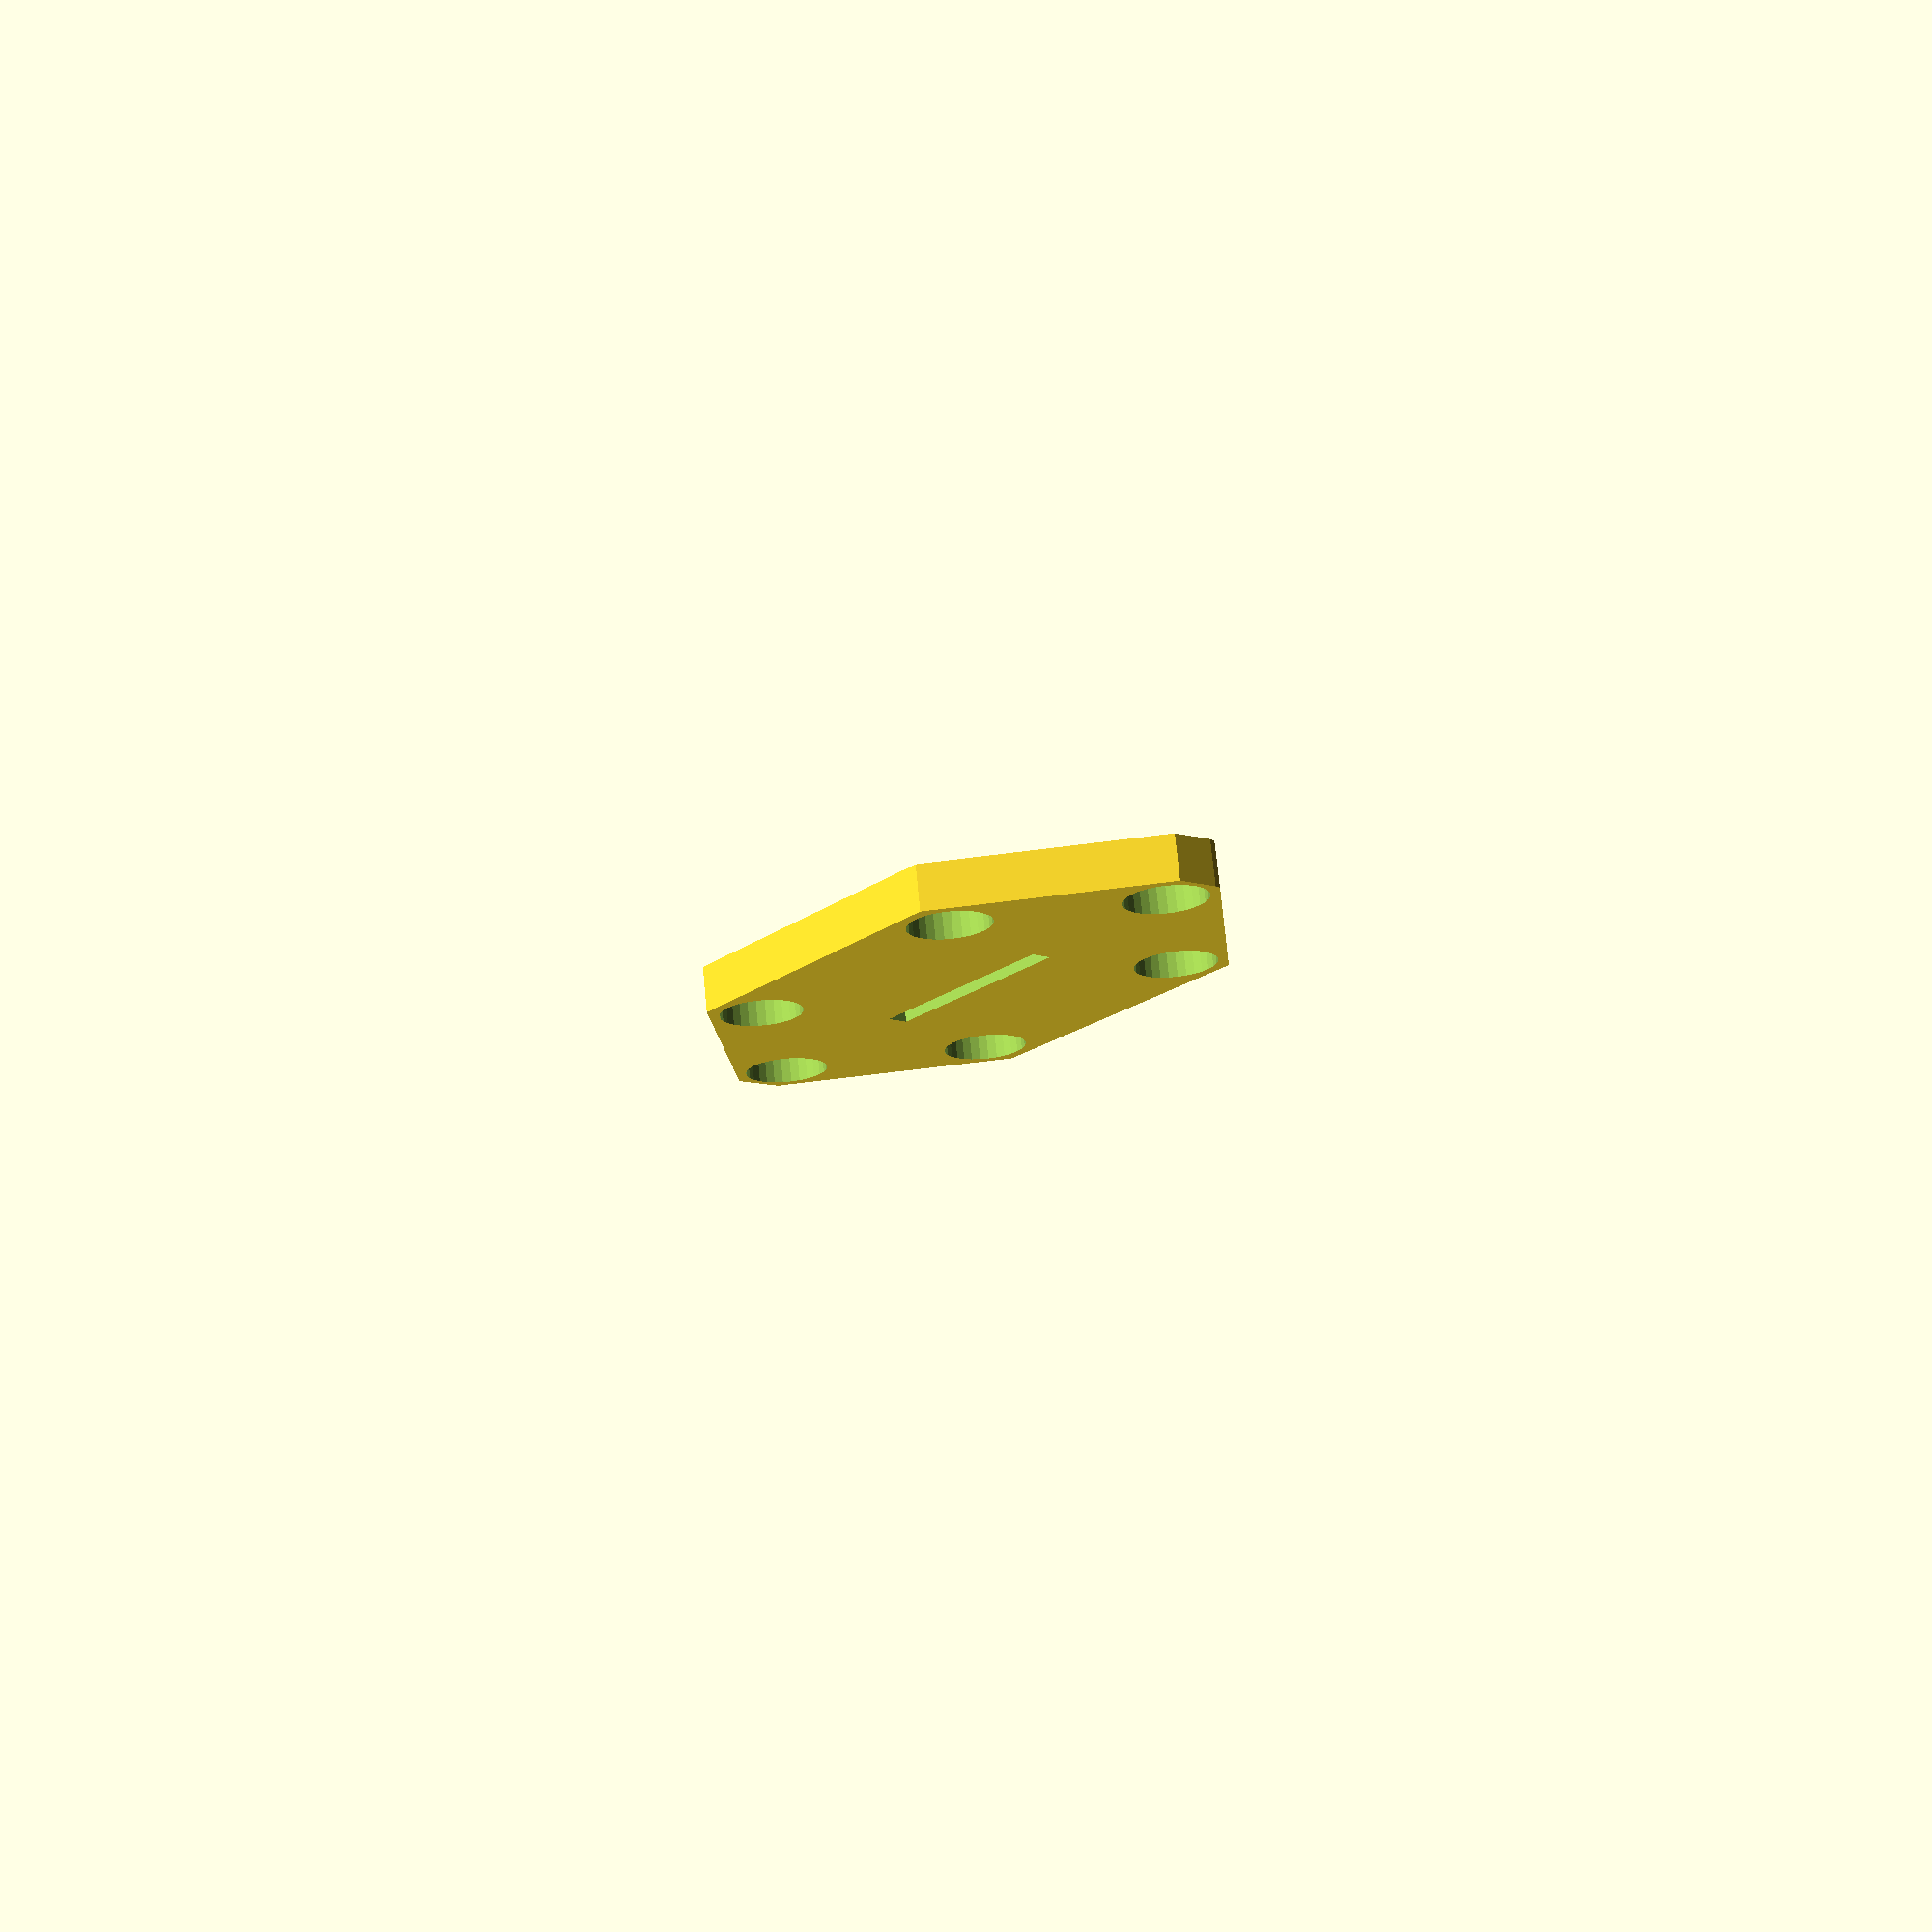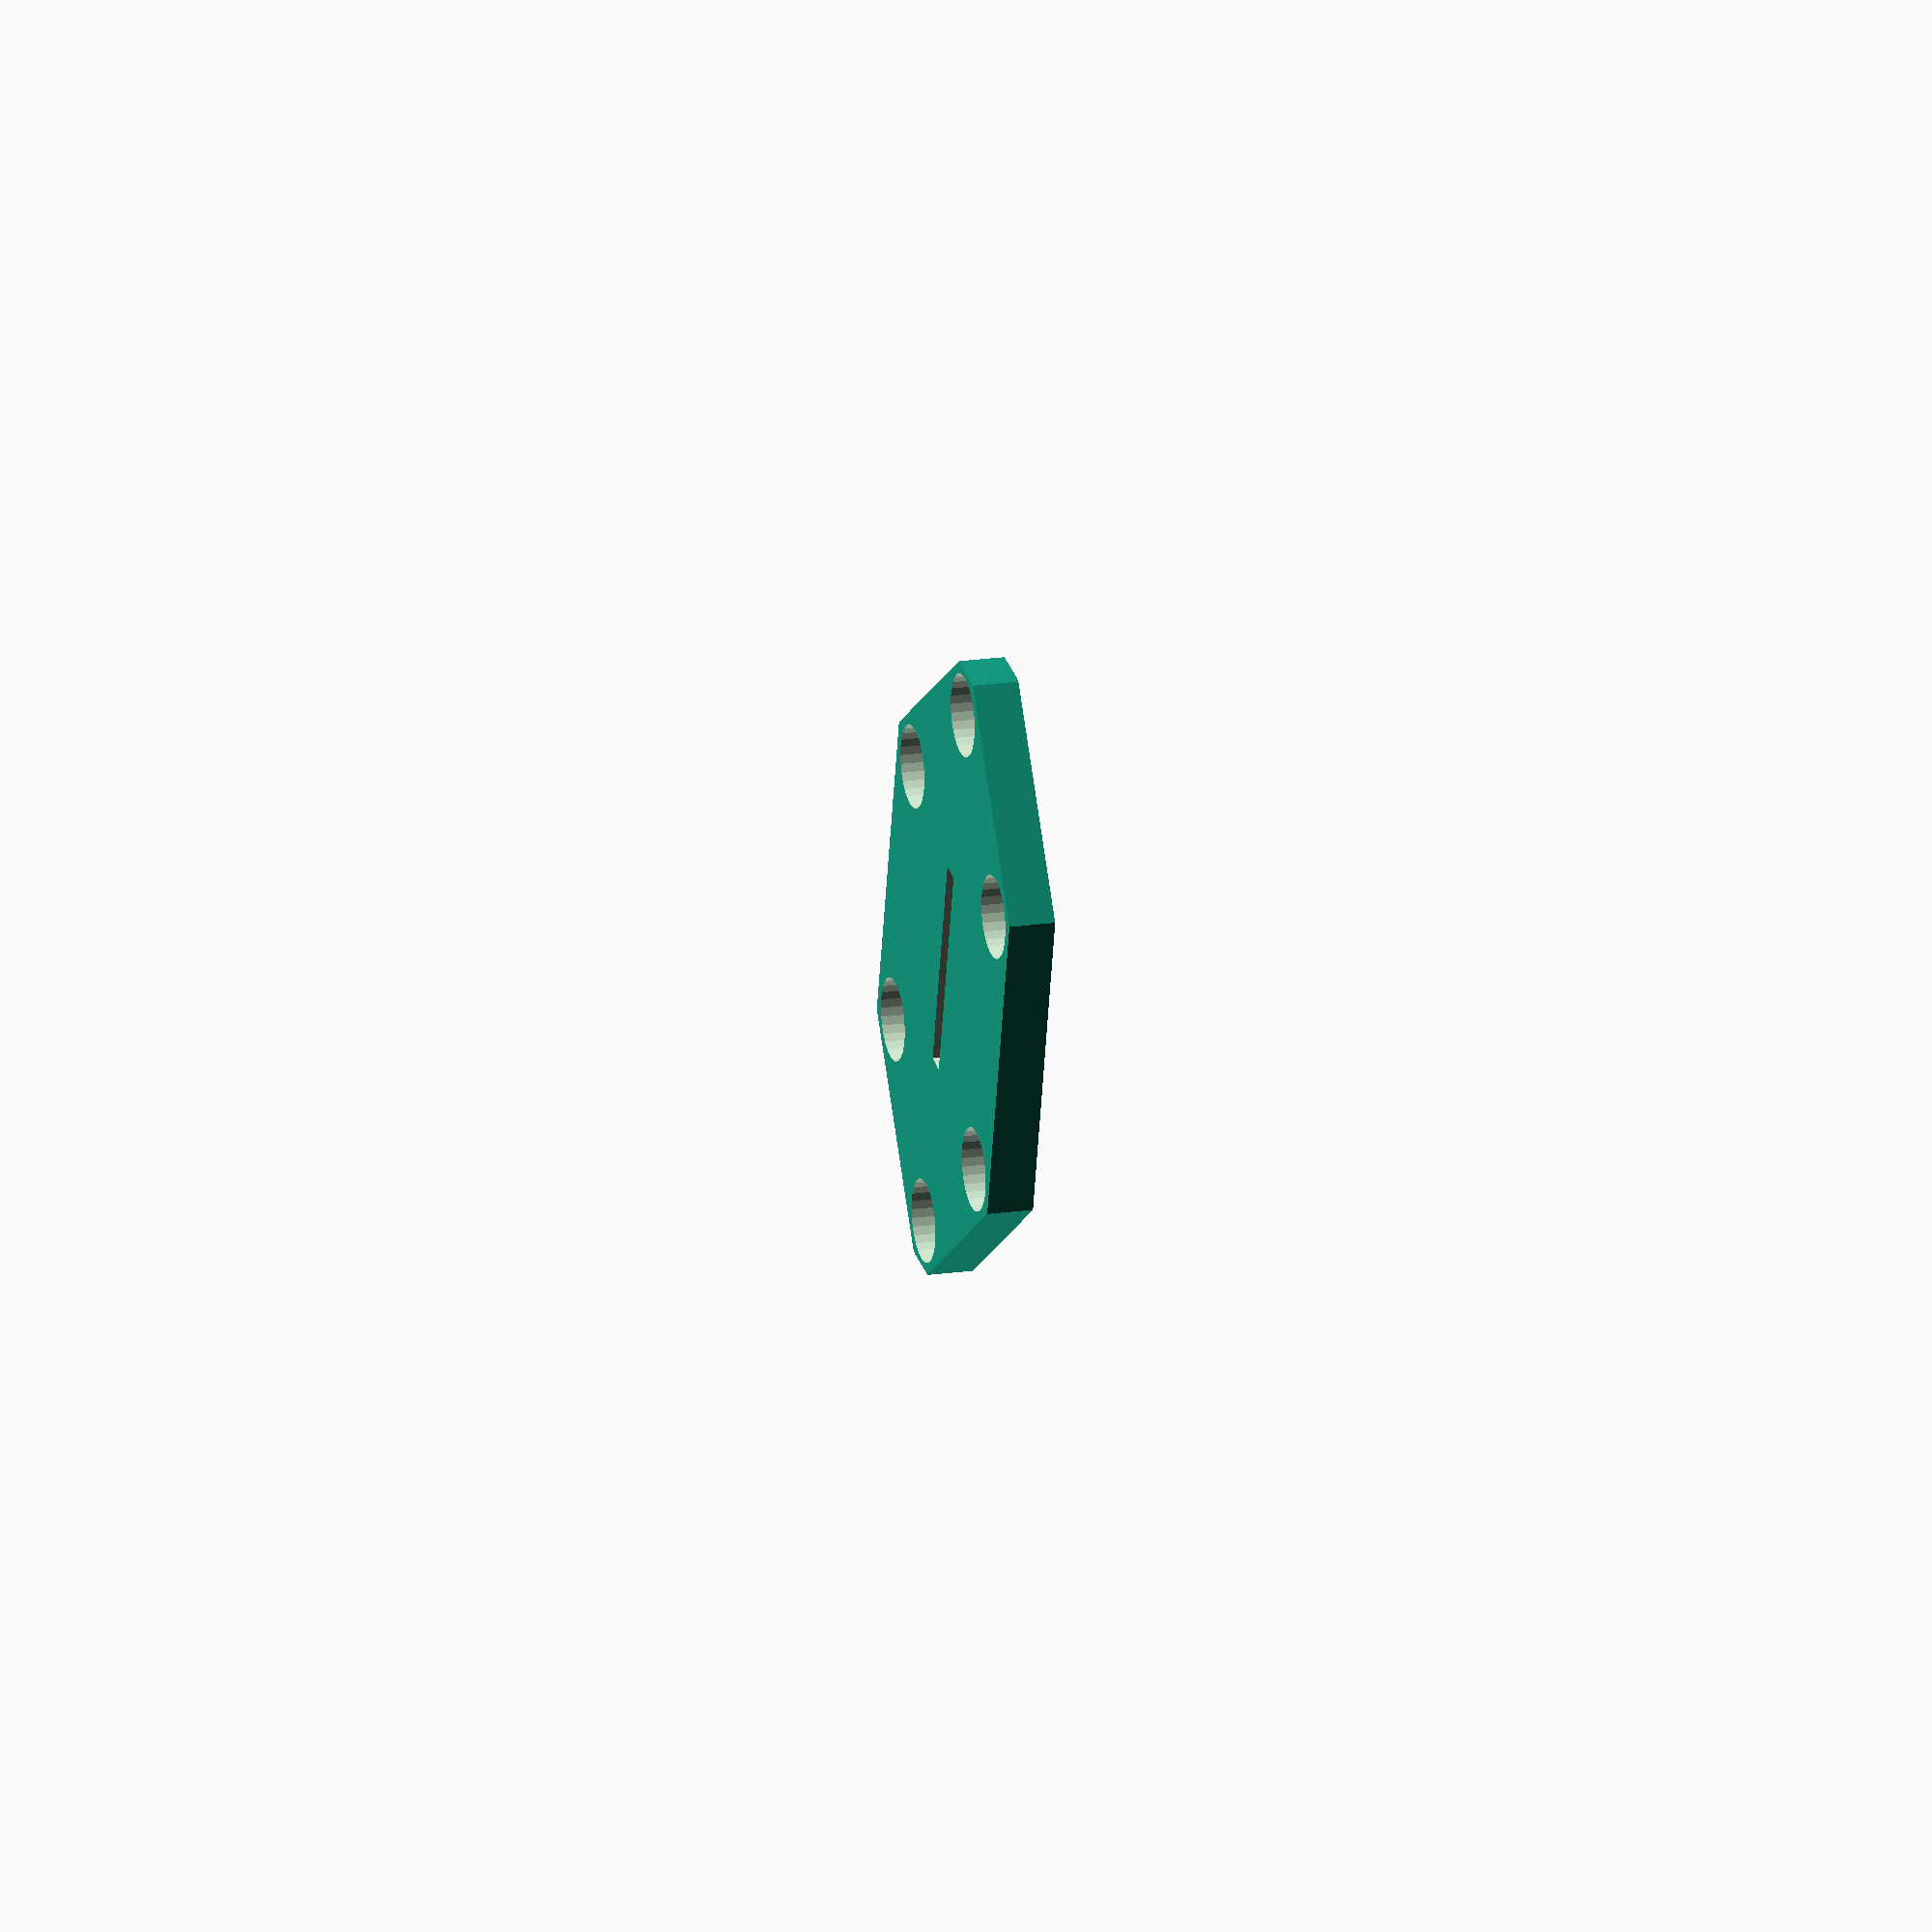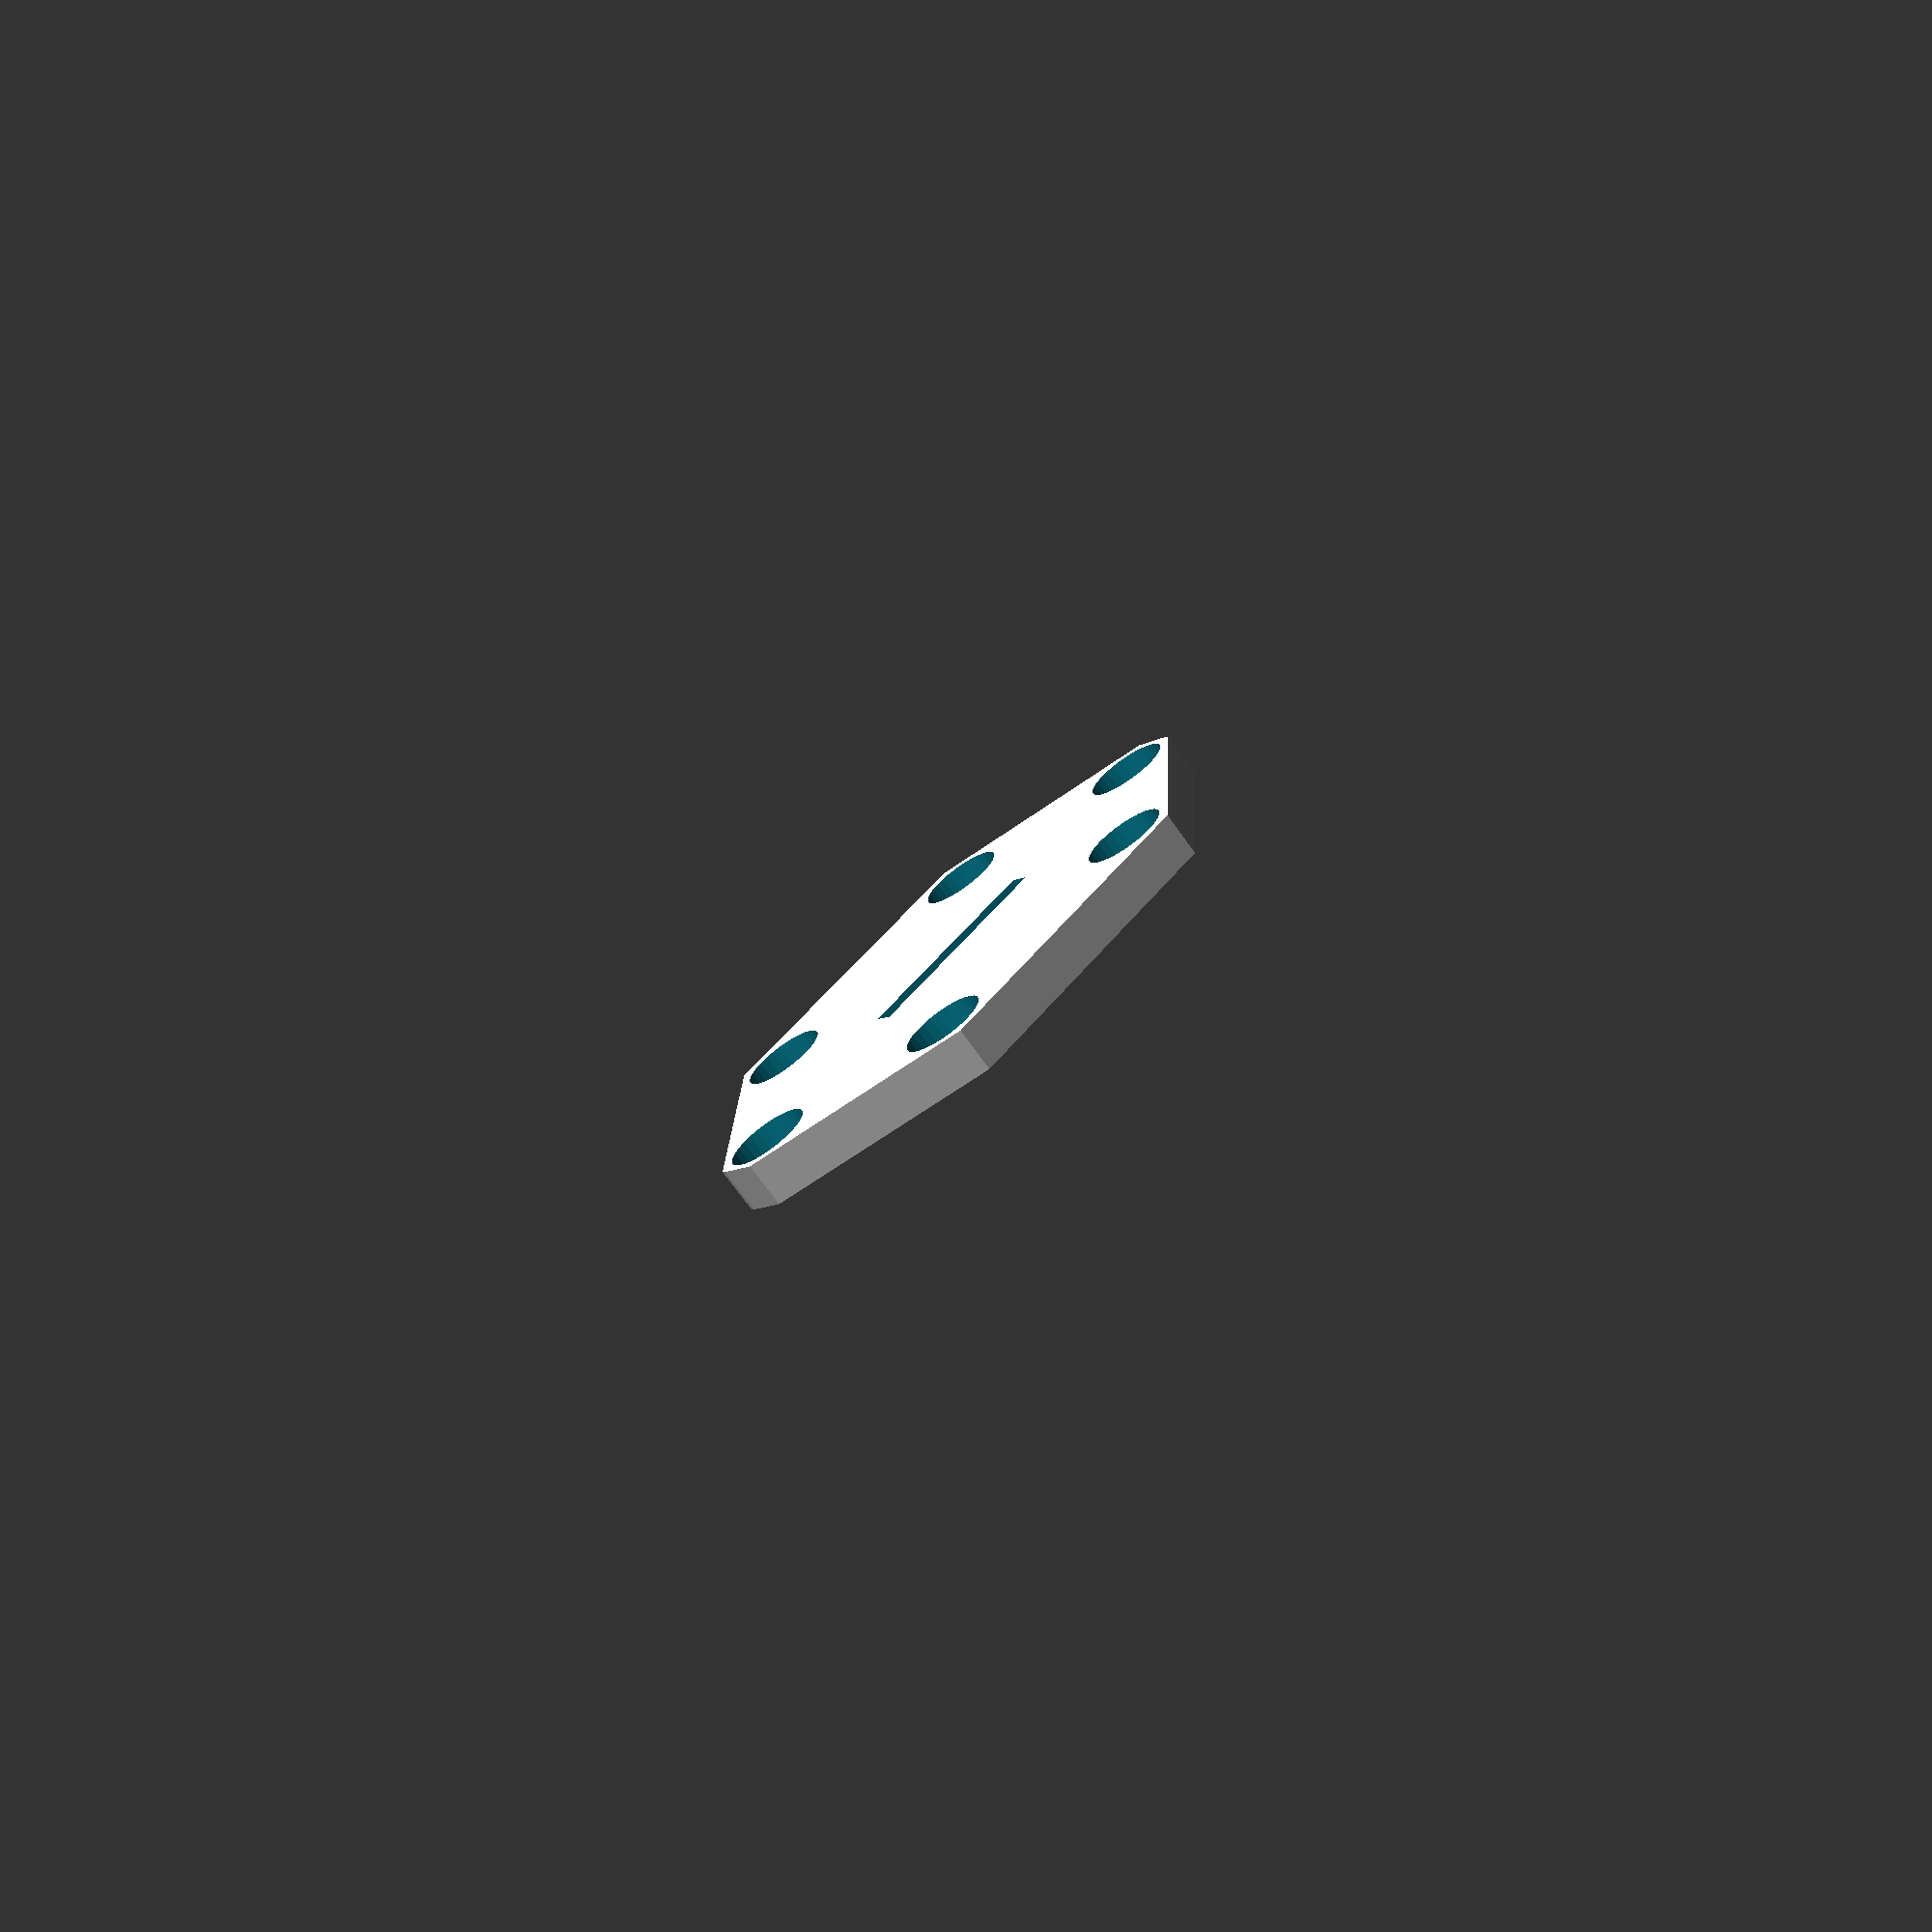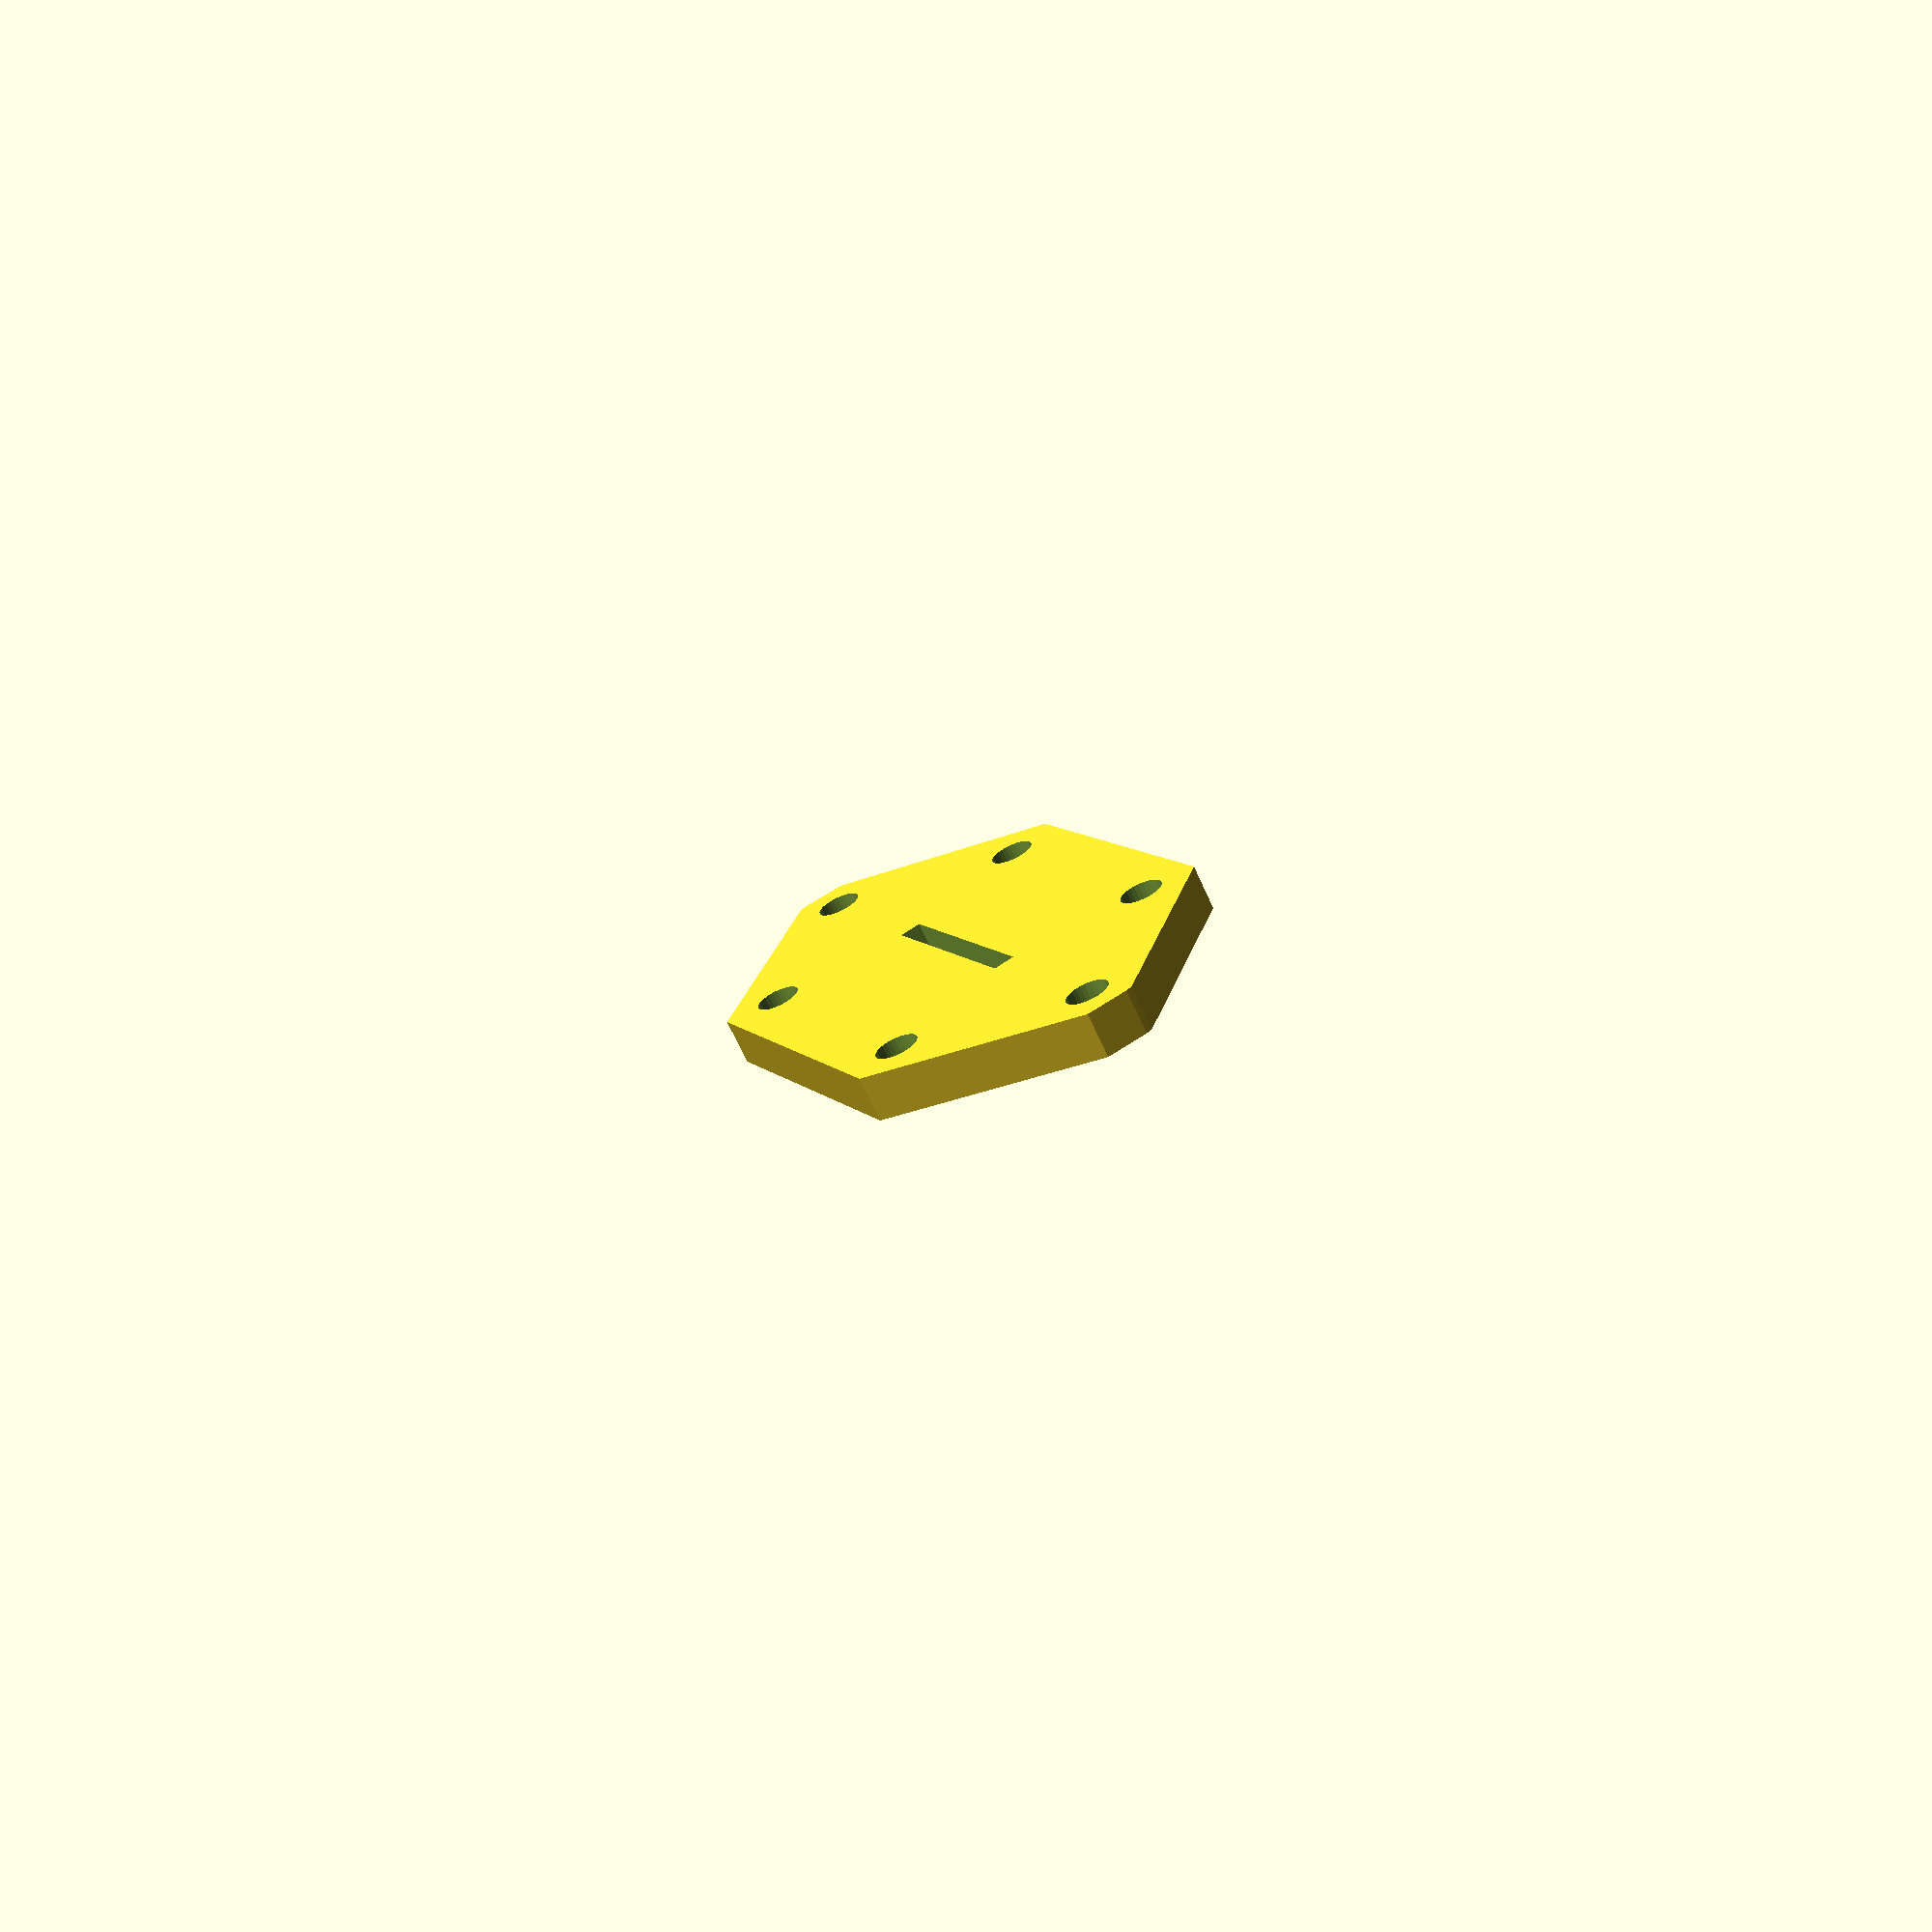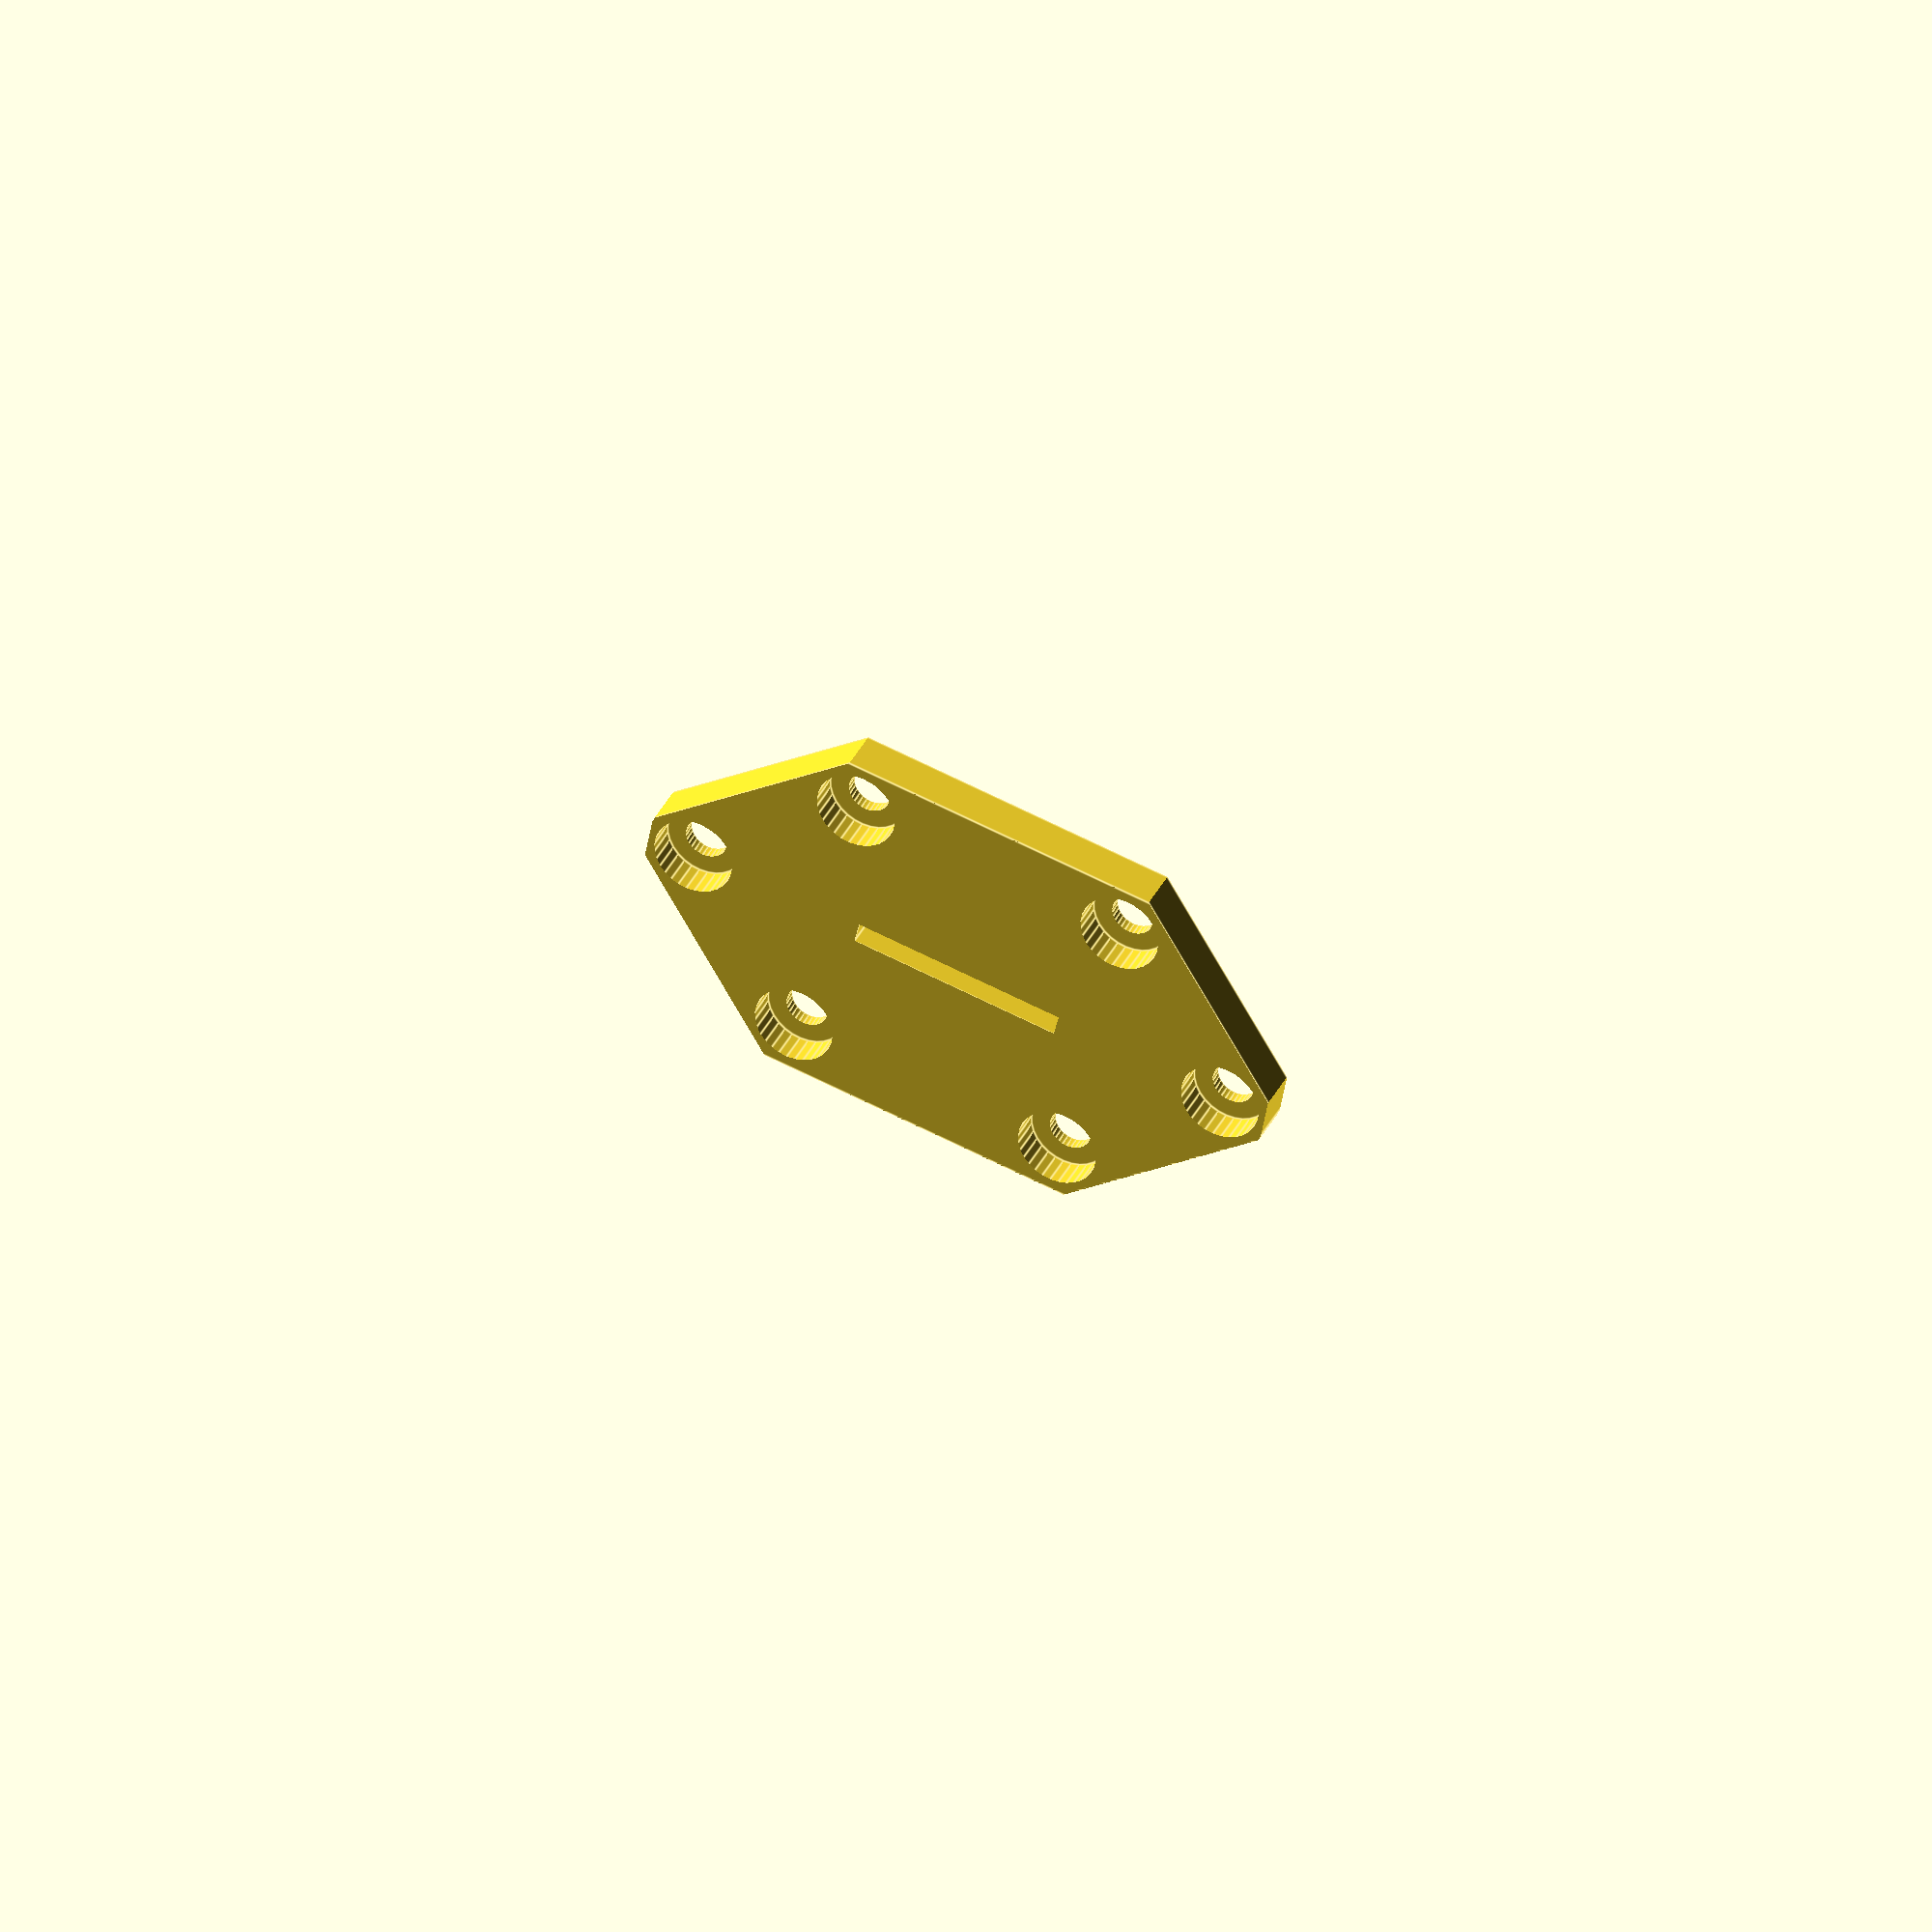
<openscad>
//Bottom Lipo Plate for the T4bee Frame
//Designed so the screws will go in flush
//Print in TPU for extra protection and anti slip properties
//Frame: https://www.thingiverse.com/thing:1783281


mount_d=28;
size=35;
height=3.2;
mount_hole=3;
mount_hole_head=5.7;
mount_hole_head_depth=2.2;

ridge_width=size*0.6;
ridge_height=0.6;
ridge_depth=1;
ridge_spacing=3;

lipo_slit_size=15;
lipo_slit_width=1.5;

minimal_width=27; //only relevant if you print without sides

n=0.1;
$fn=30;


option_no_sides=true;   //false to make it full size

//Add ridges 
//if you print in tpu on a glass bed print it inverted, that way the lipo will stick to the smooth side
option_ridges=false;    


module holes(width,h,z) {
    //Holes    
    translate([mount_d*0.5,0,z])
        cylinder(d=width,h=h+n,center=true);
    translate([-mount_d*0.5,0,z])
        cylinder(d=width,h=h+n,center=true);
    translate([0,mount_d*0.5,z])
        cylinder(d=width,h=h+n,center=true);
    translate([0,-mount_d*0.5,z])
        cylinder(d=width,h=h+n,center=true);

    translate([mount_d*0.5,mount_d*0.5,z])
        cylinder(d=width,h=h+n,center=true);
    translate([-mount_d*0.5,mount_d*0.5,z])
        cylinder(d=width,h=h+n,center=true);
    translate([-mount_d*0.5,-mount_d*0.5,z])
        cylinder(d=width,h=h+n,center=true);
    translate([mount_d*0.5,-mount_d*0.5,z])
        cylinder(d=width,h=h+n,center=true);    
    
}

union() {
    intersection() {
        difference() {
            intersection() {
                cube([size,size,height],center=true);                        
                 cylinder(d=size+mount_hole_head*2,h=height*2,center=true);
             }
            //Holes    
            holes(mount_hole,height,0);
            holes(mount_hole_head,height,height-mount_hole_head_depth);

            //lipo slit
            rotate([0,0,-45])
            {
                translate([0,(mount_d+3.9)*0.5,z])
                    cube([lipo_slit_size,lipo_slit_width,height+n],center=true);
                translate([0,-(mount_d+3.9)*0.5,z])
                    cube([lipo_slit_size,lipo_slit_width,height+n],center=true);
                /*translate([(mount_d+0.4)*0.5,0,z])
                    cube([lipo_slit_width,lipo_slit_size,height+n],center=true);
                translate([-(mount_d+0.4)*0.5,0,z])
                    cube([lipo_slit_width,lipo_slit_size,height+n],center=true);*/
            }    
            
            //translate([-mount_d*0.5,-mount_d*0.5,z])
            //lipo_slip_size
        }

        if(option_no_sides) {
            rotate([0,0,45])
            cube([minimal_width,100,height],center=true);
        } else {
            //hack to avoid any cutting
            cube([1000,1000,1000],center=true);
        }
    }

    //ridges

if(option_ridges) {
    ridge_area=(size-2);

    intersection() {
        //ridges
        rotate([0,0,45])
            for(i=[1:(ridge_area/(ridge_depth*ridge_spacing))]) {   
                translate([0,-(ridge_area*0.5)+i*ridge_spacing,height*0.5+ridge_height*0.5])
                    cube([ridge_width,ridge_depth,ridge_height],center=true);
            }
            
        //cut into shape
        cube([size*0.6,size*0.6,100],center=true);
     }
 }
 }    
</openscad>
<views>
elev=107.7 azim=85.1 roll=185.5 proj=p view=wireframe
elev=162.2 azim=238.6 roll=106.4 proj=o view=wireframe
elev=71.0 azim=92.9 roll=35.3 proj=p view=wireframe
elev=68.3 azim=72.5 roll=204.3 proj=p view=wireframe
elev=143.3 azim=328.3 roll=156.5 proj=o view=edges
</views>
